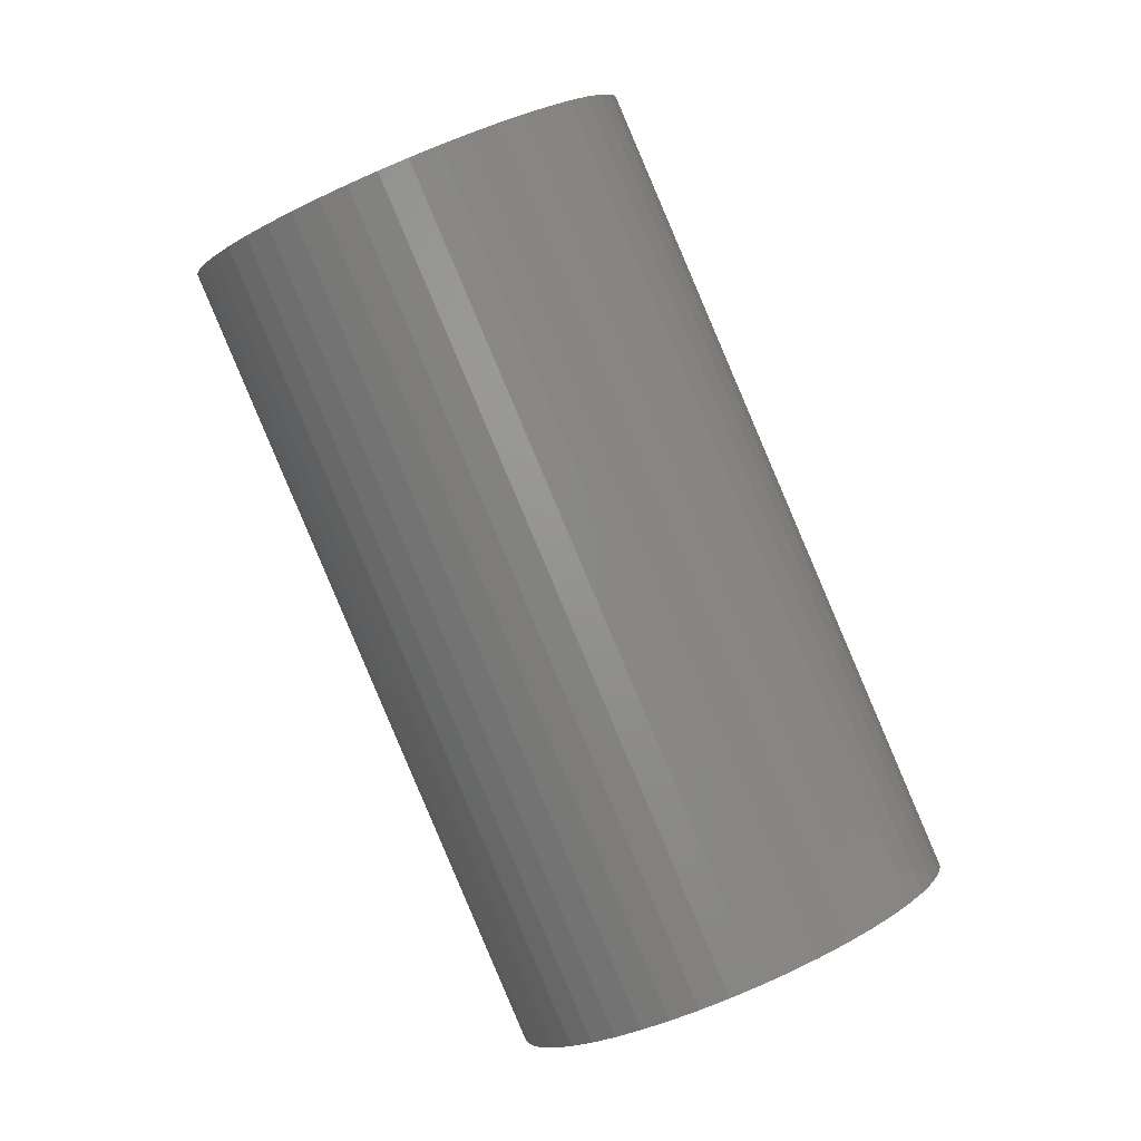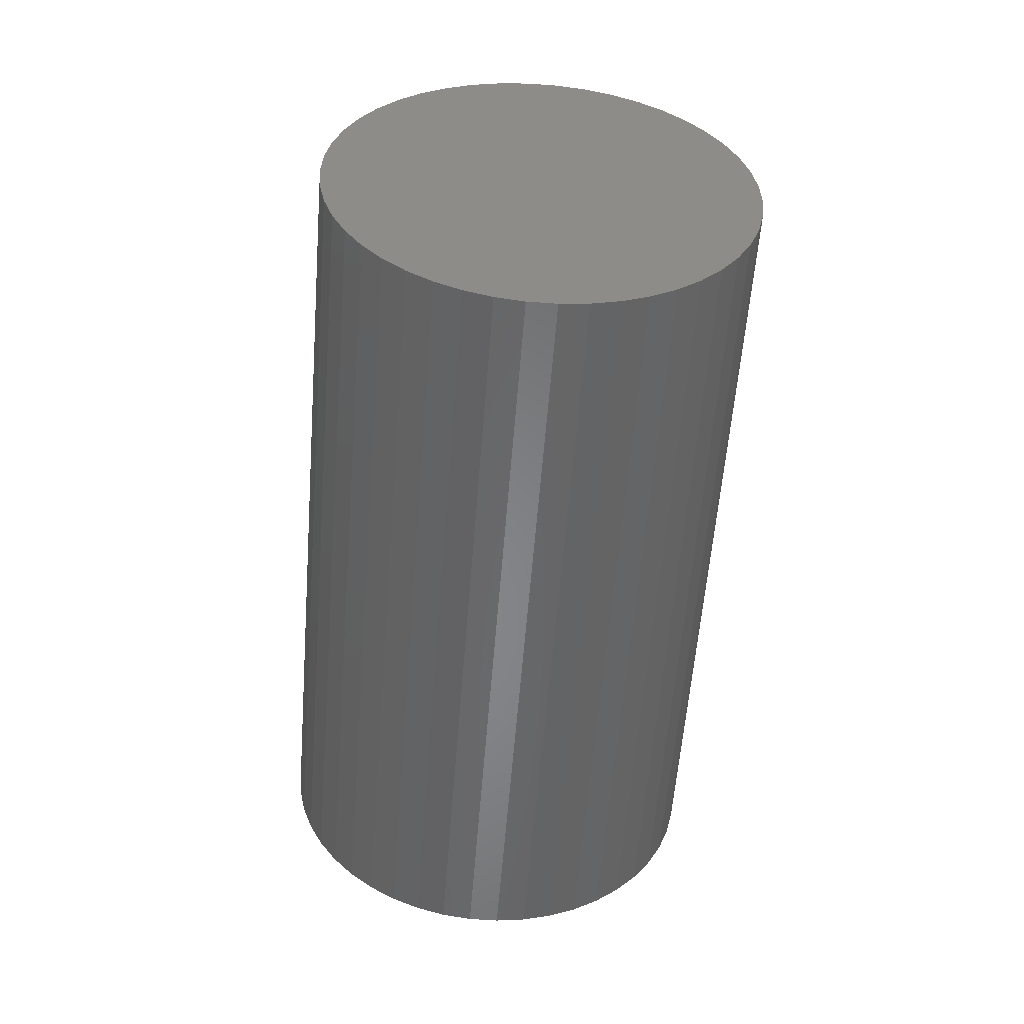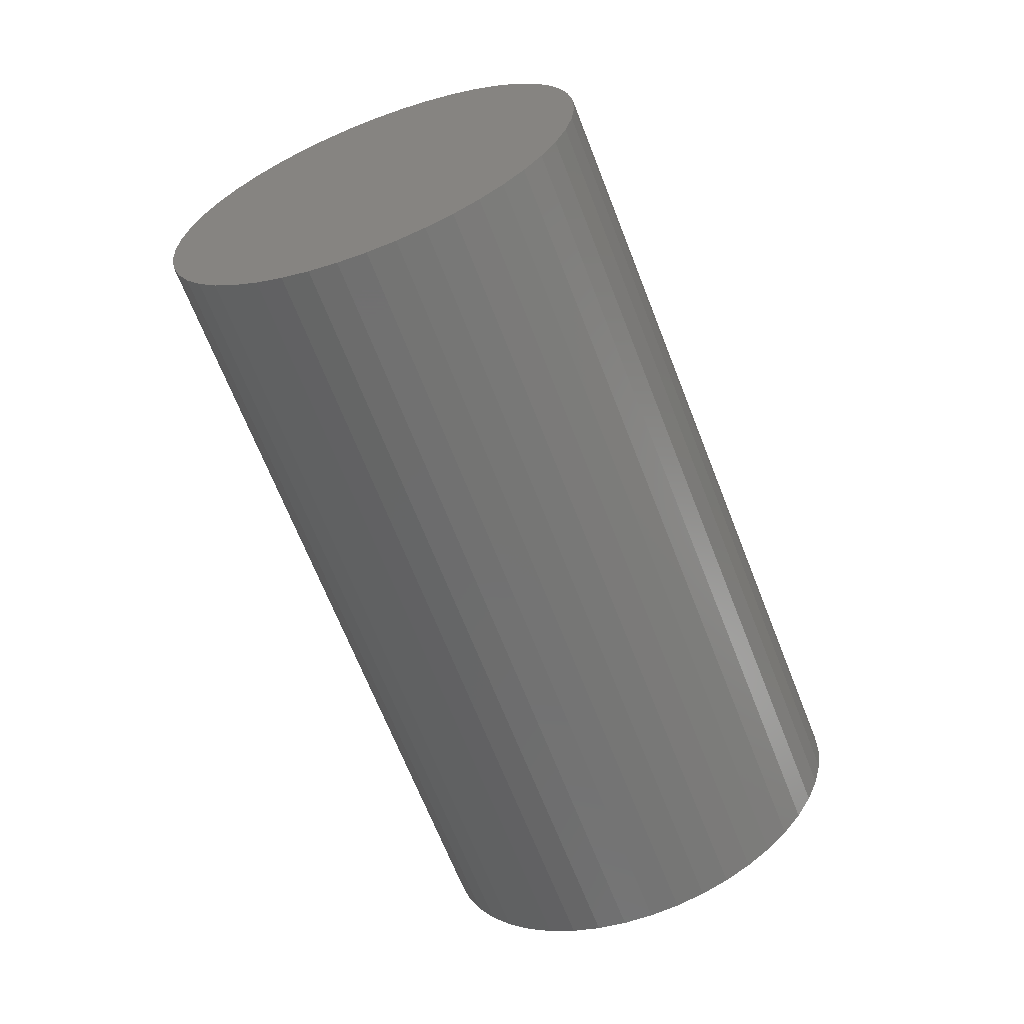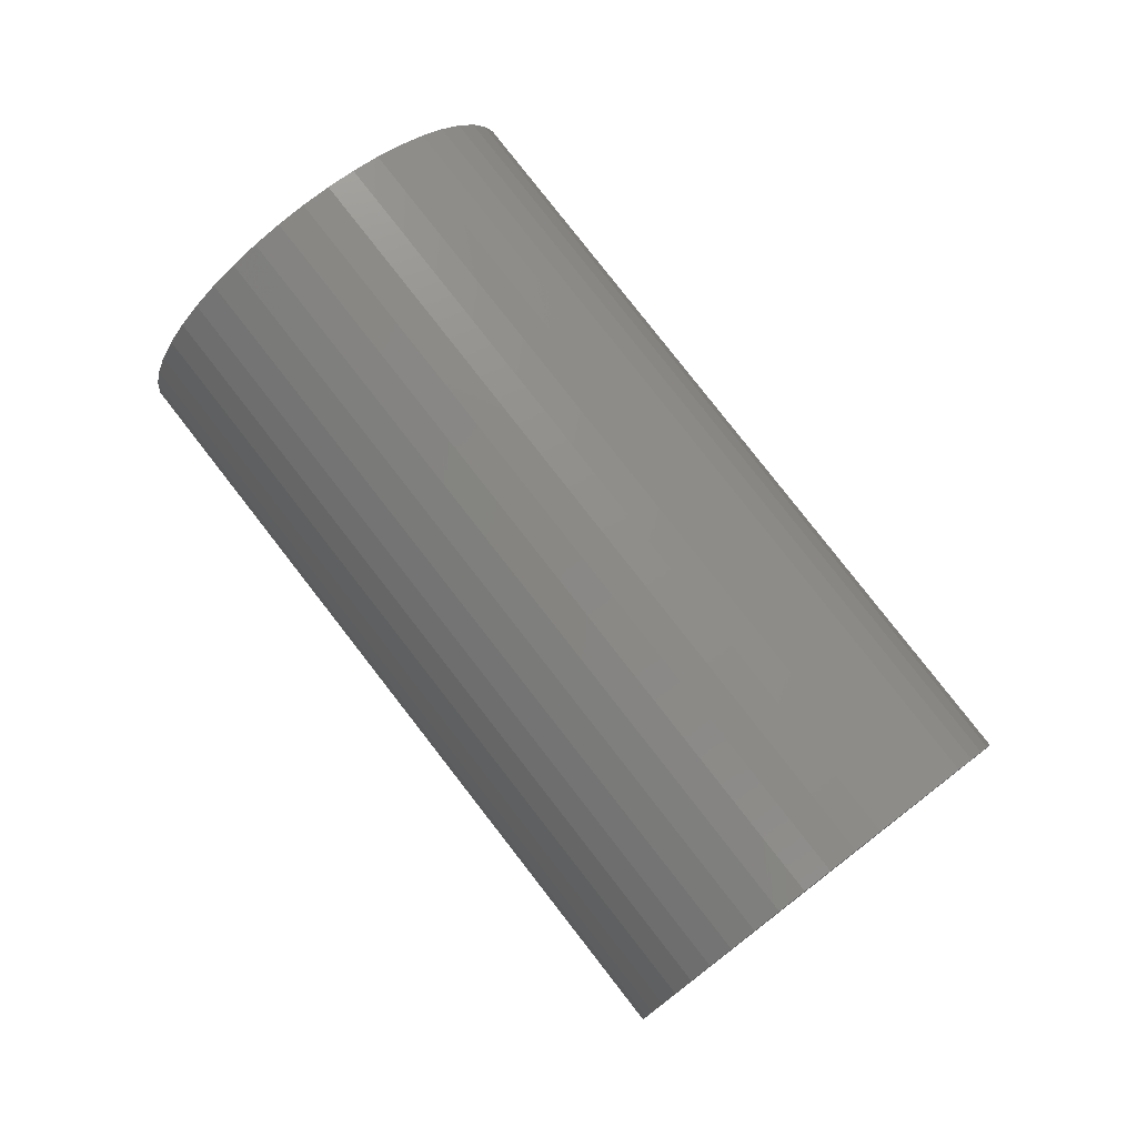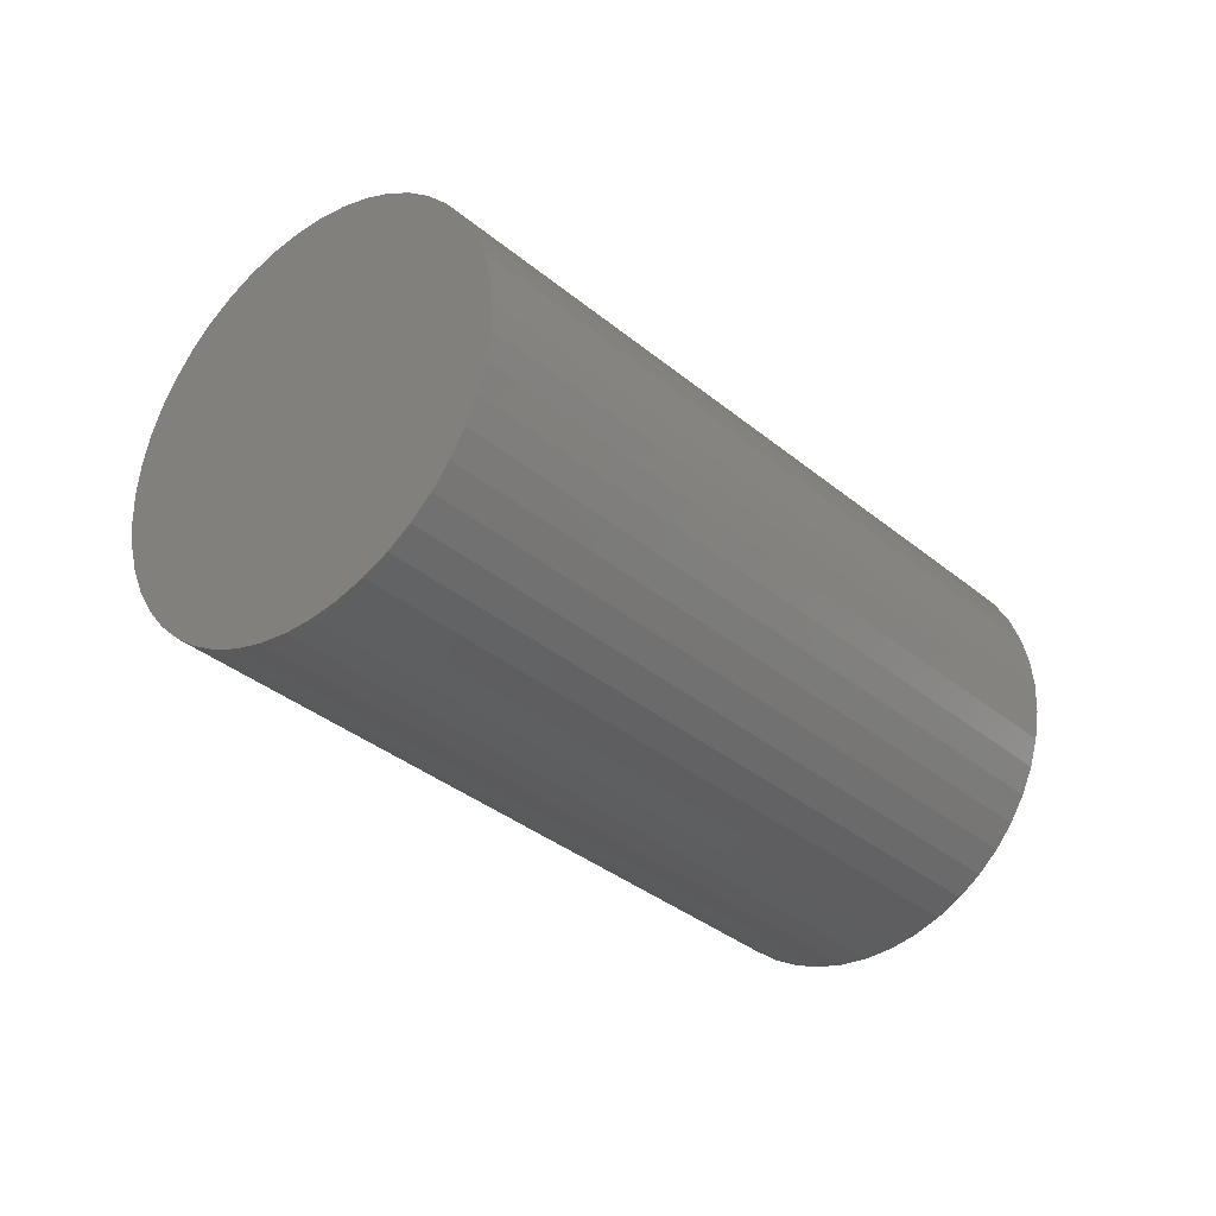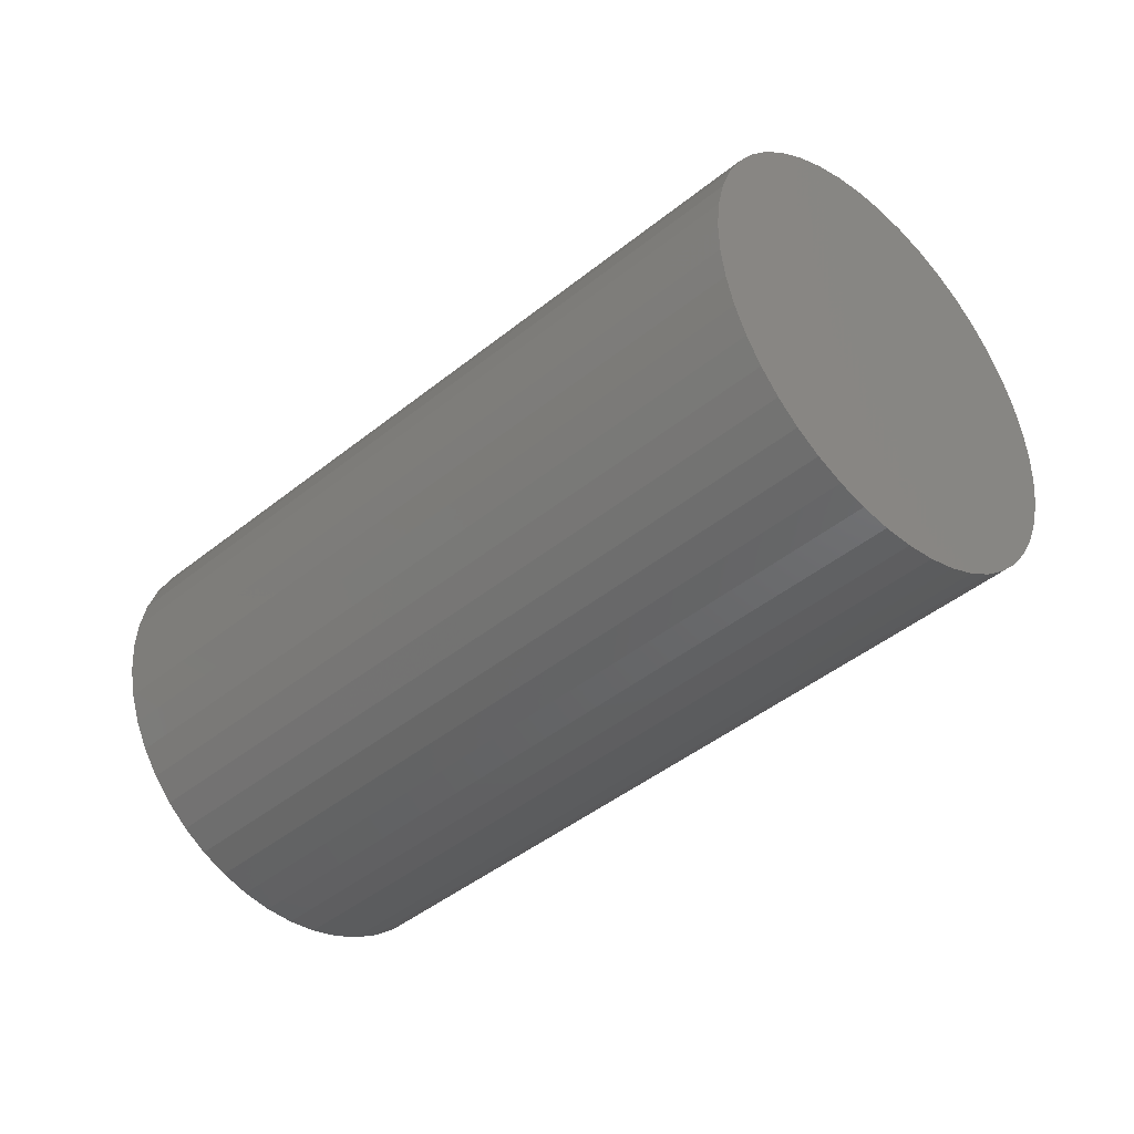
<metadata>
{"format":"stl","ext":"stl","renderer":"f3d","projection":"perspective","resolution":1024,"background":"white","views":[{"elev":-45.3,"azim":-172.6,"up":"+Z"},{"elev":-15.0,"azim":152.1,"up":"+Z"},{"elev":74.6,"azim":-49.4,"up":"+Z"},{"elev":12.4,"azim":143.0,"up":"+Y"},{"elev":74.7,"azim":135.1,"up":"+Y"},{"elev":77.4,"azim":41.9,"up":"+Z"}]}
</metadata>
<code>
# stl→obj: 93 verts, 182 faces
v -120.3 -290.4 -190.9
v -125.9 -287.8 -191.2
v -109.6 -264.6 -226.2
v -102.8 -295.1 -193.8
v -108.7 -294.1 -192.2
v -114.5 -292.5 -191.2
v -86.52 -294.8 -202.1
v -91.66 -295.5 -198.8
v -97.13 -295.6 -196
v -74.02 -289.5 -214.4
v -77.61 -291.8 -210
v -81.81 -293.6 -205.9
v -67.41 -280.1 -228.6
v -68.87 -283.6 -223.8
v -71.08 -286.7 -219
v -67.79 -268.1 -242.5
v -66.87 -272.2 -238
v -66.74 -276.3 -233.4
v -75.1 -255.5 -253.6
v -71.95 -259.6 -250.3
v -69.5 -263.8 -246.6
v -88.12 -244.5 -260.2
v -83.26 -247.9 -258.6
v -78.9 -251.6 -256.4
v -104.7 -236.8 -261.2
v -98.94 -238.9 -261.5
v -93.38 -241.5 -261.2
v -122.1 -233.7 -256.4
v -116.4 -234.1 -258.6
v -110.6 -235.2 -260.2
v -137.4 -235.7 -246.6
v -132.7 -234.5 -250.3
v -127.6 -233.8 -253.6
v -148.2 -242.5 -233.4
v -145.2 -239.8 -238
v -141.6 -237.5 -242.5
v -152.5 -253 -219
v -151.8 -249.2 -223.8
v -150.4 -245.7 -228.6
v -149.7 -265.4 -205.9
v -151.4 -261.2 -210
v -152.4 -257 -214.4
v -140.3 -277.7 -196
v -144.1 -273.8 -198.8
v -147.3 -269.6 -202.1
v -131.1 -284.8 -192.2
v -136 -281.4 -193.8
v -98.6 -122.9 -131.1
v -100.8 -126.1 -126.4
v -42.11 -175.9 -96.56
v -102.3 -129.6 -121.5
v -19.94 -144.2 -144.3
v -22.4 -140 -148.1
v -78.02 -114.2 -151.3
v -83.16 -114.8 -148.1
v -87.87 -116.1 -144.3
v -36.96 -175.2 -99.85
v -32.25 -173.9 -103.6
v -28.06 -172.2 -107.7
v -24.46 -169.9 -112.1
v -21.53 -167.1 -116.8
v -33.71 -128.2 -156.3
v -38.57 -124.8 -158
v -92.07 -117.9 -140.2
v -95.66 -120.2 -135.8
v -101.9 -141.6 -107.7
v -100.2 -145.8 -103.6
v -19.31 -163.9 -121.5
v -17.86 -160.4 -126.4
v -17.19 -156.6 -131.1
v -25.55 -135.9 -151.3
v -29.34 -131.9 -154.1
v -43.83 -121.8 -158.9
v -49.39 -119.2 -159.3
v -55.15 -117.1 -158.9
v -102.9 -133.4 -116.8
v -102.8 -137.4 -112.1
v -81.56 -165.2 -89.95
v -86.42 -161.8 -91.56
v -90.78 -158.1 -93.78
v -76.3 -168.2 -88.97
v -70.74 -170.8 -88.64
v -64.98 -172.9 -88.97
v -17.32 -152.6 -135.8
v -18.24 -148.4 -140.2
v -61 -115.6 -158
v -66.84 -114.5 -156.3
v -72.55 -114 -154.1
v -97.73 -150 -99.85
v -94.58 -154.1 -96.56
v -59.12 -174.5 -89.95
v -53.29 -175.5 -91.56
v -47.58 -176 -93.78
f 1 2 3
f 4 5 3
f 3 5 6
f 3 6 1
f 7 8 3
f 3 8 9
f 3 9 4
f 10 11 3
f 3 11 12
f 3 12 7
f 13 14 3
f 3 14 15
f 3 15 10
f 16 17 3
f 3 17 18
f 3 18 13
f 19 20 3
f 3 20 21
f 3 21 16
f 22 23 3
f 3 23 24
f 3 24 19
f 25 26 3
f 3 26 27
f 3 27 22
f 28 29 3
f 3 29 30
f 3 30 25
f 31 32 3
f 3 32 33
f 3 33 28
f 34 35 3
f 3 35 36
f 3 36 31
f 37 38 3
f 3 38 39
f 3 39 34
f 40 41 3
f 3 41 42
f 3 42 37
f 43 44 3
f 3 44 45
f 3 45 40
f 2 46 3
f 3 46 47
f 3 47 43
f 48 49 50
f 50 49 51
f 52 53 54
f 50 55 56
f 55 50 54
f 54 50 57
f 54 57 58
f 58 59 54
f 54 59 60
f 54 60 61
f 54 62 63
f 56 64 50
f 50 64 65
f 50 65 48
f 50 66 67
f 61 68 54
f 54 68 69
f 54 69 70
f 53 71 54
f 54 71 72
f 54 72 62
f 63 73 54
f 54 73 74
f 54 74 75
f 51 76 50
f 50 76 77
f 50 77 66
f 78 50 79
f 79 50 80
f 78 81 50
f 50 81 82
f 50 82 83
f 70 84 54
f 54 84 85
f 54 85 52
f 75 86 54
f 54 86 87
f 54 87 88
f 67 89 50
f 50 89 90
f 50 90 80
f 83 91 50
f 50 91 92
f 50 92 93
f 74 25 75
f 75 25 30
f 75 30 86
f 86 30 29
f 86 29 87
f 87 29 28
f 87 28 88
f 88 28 33
f 88 33 54
f 54 33 32
f 54 32 55
f 55 32 31
f 55 31 56
f 56 31 36
f 56 36 64
f 64 36 35
f 64 35 65
f 65 35 34
f 65 34 48
f 48 34 39
f 48 39 49
f 49 39 38
f 49 38 51
f 51 38 37
f 51 37 76
f 76 37 42
f 76 42 77
f 77 42 41
f 77 41 66
f 66 41 40
f 66 40 67
f 67 40 45
f 67 45 89
f 89 45 44
f 89 44 90
f 90 44 43
f 90 43 80
f 80 43 47
f 80 47 79
f 79 47 46
f 79 46 78
f 78 46 2
f 78 2 81
f 81 2 1
f 81 1 82
f 82 1 6
f 82 6 83
f 83 6 5
f 83 5 91
f 91 5 4
f 91 4 92
f 92 4 9
f 92 9 93
f 93 9 8
f 93 8 50
f 50 8 7
f 50 7 57
f 57 7 12
f 57 12 58
f 58 12 11
f 58 11 59
f 59 11 10
f 59 10 60
f 60 10 15
f 60 15 61
f 61 15 14
f 61 14 68
f 68 14 13
f 68 13 69
f 69 13 18
f 69 18 70
f 70 18 17
f 70 17 84
f 84 17 16
f 84 16 85
f 85 16 21
f 85 21 52
f 52 21 20
f 52 20 53
f 53 20 19
f 53 19 71
f 71 19 24
f 71 24 72
f 72 24 23
f 72 23 62
f 62 23 22
f 62 22 63
f 63 22 27
f 63 27 73
f 73 27 26
f 73 26 74
f 74 26 25

</code>
